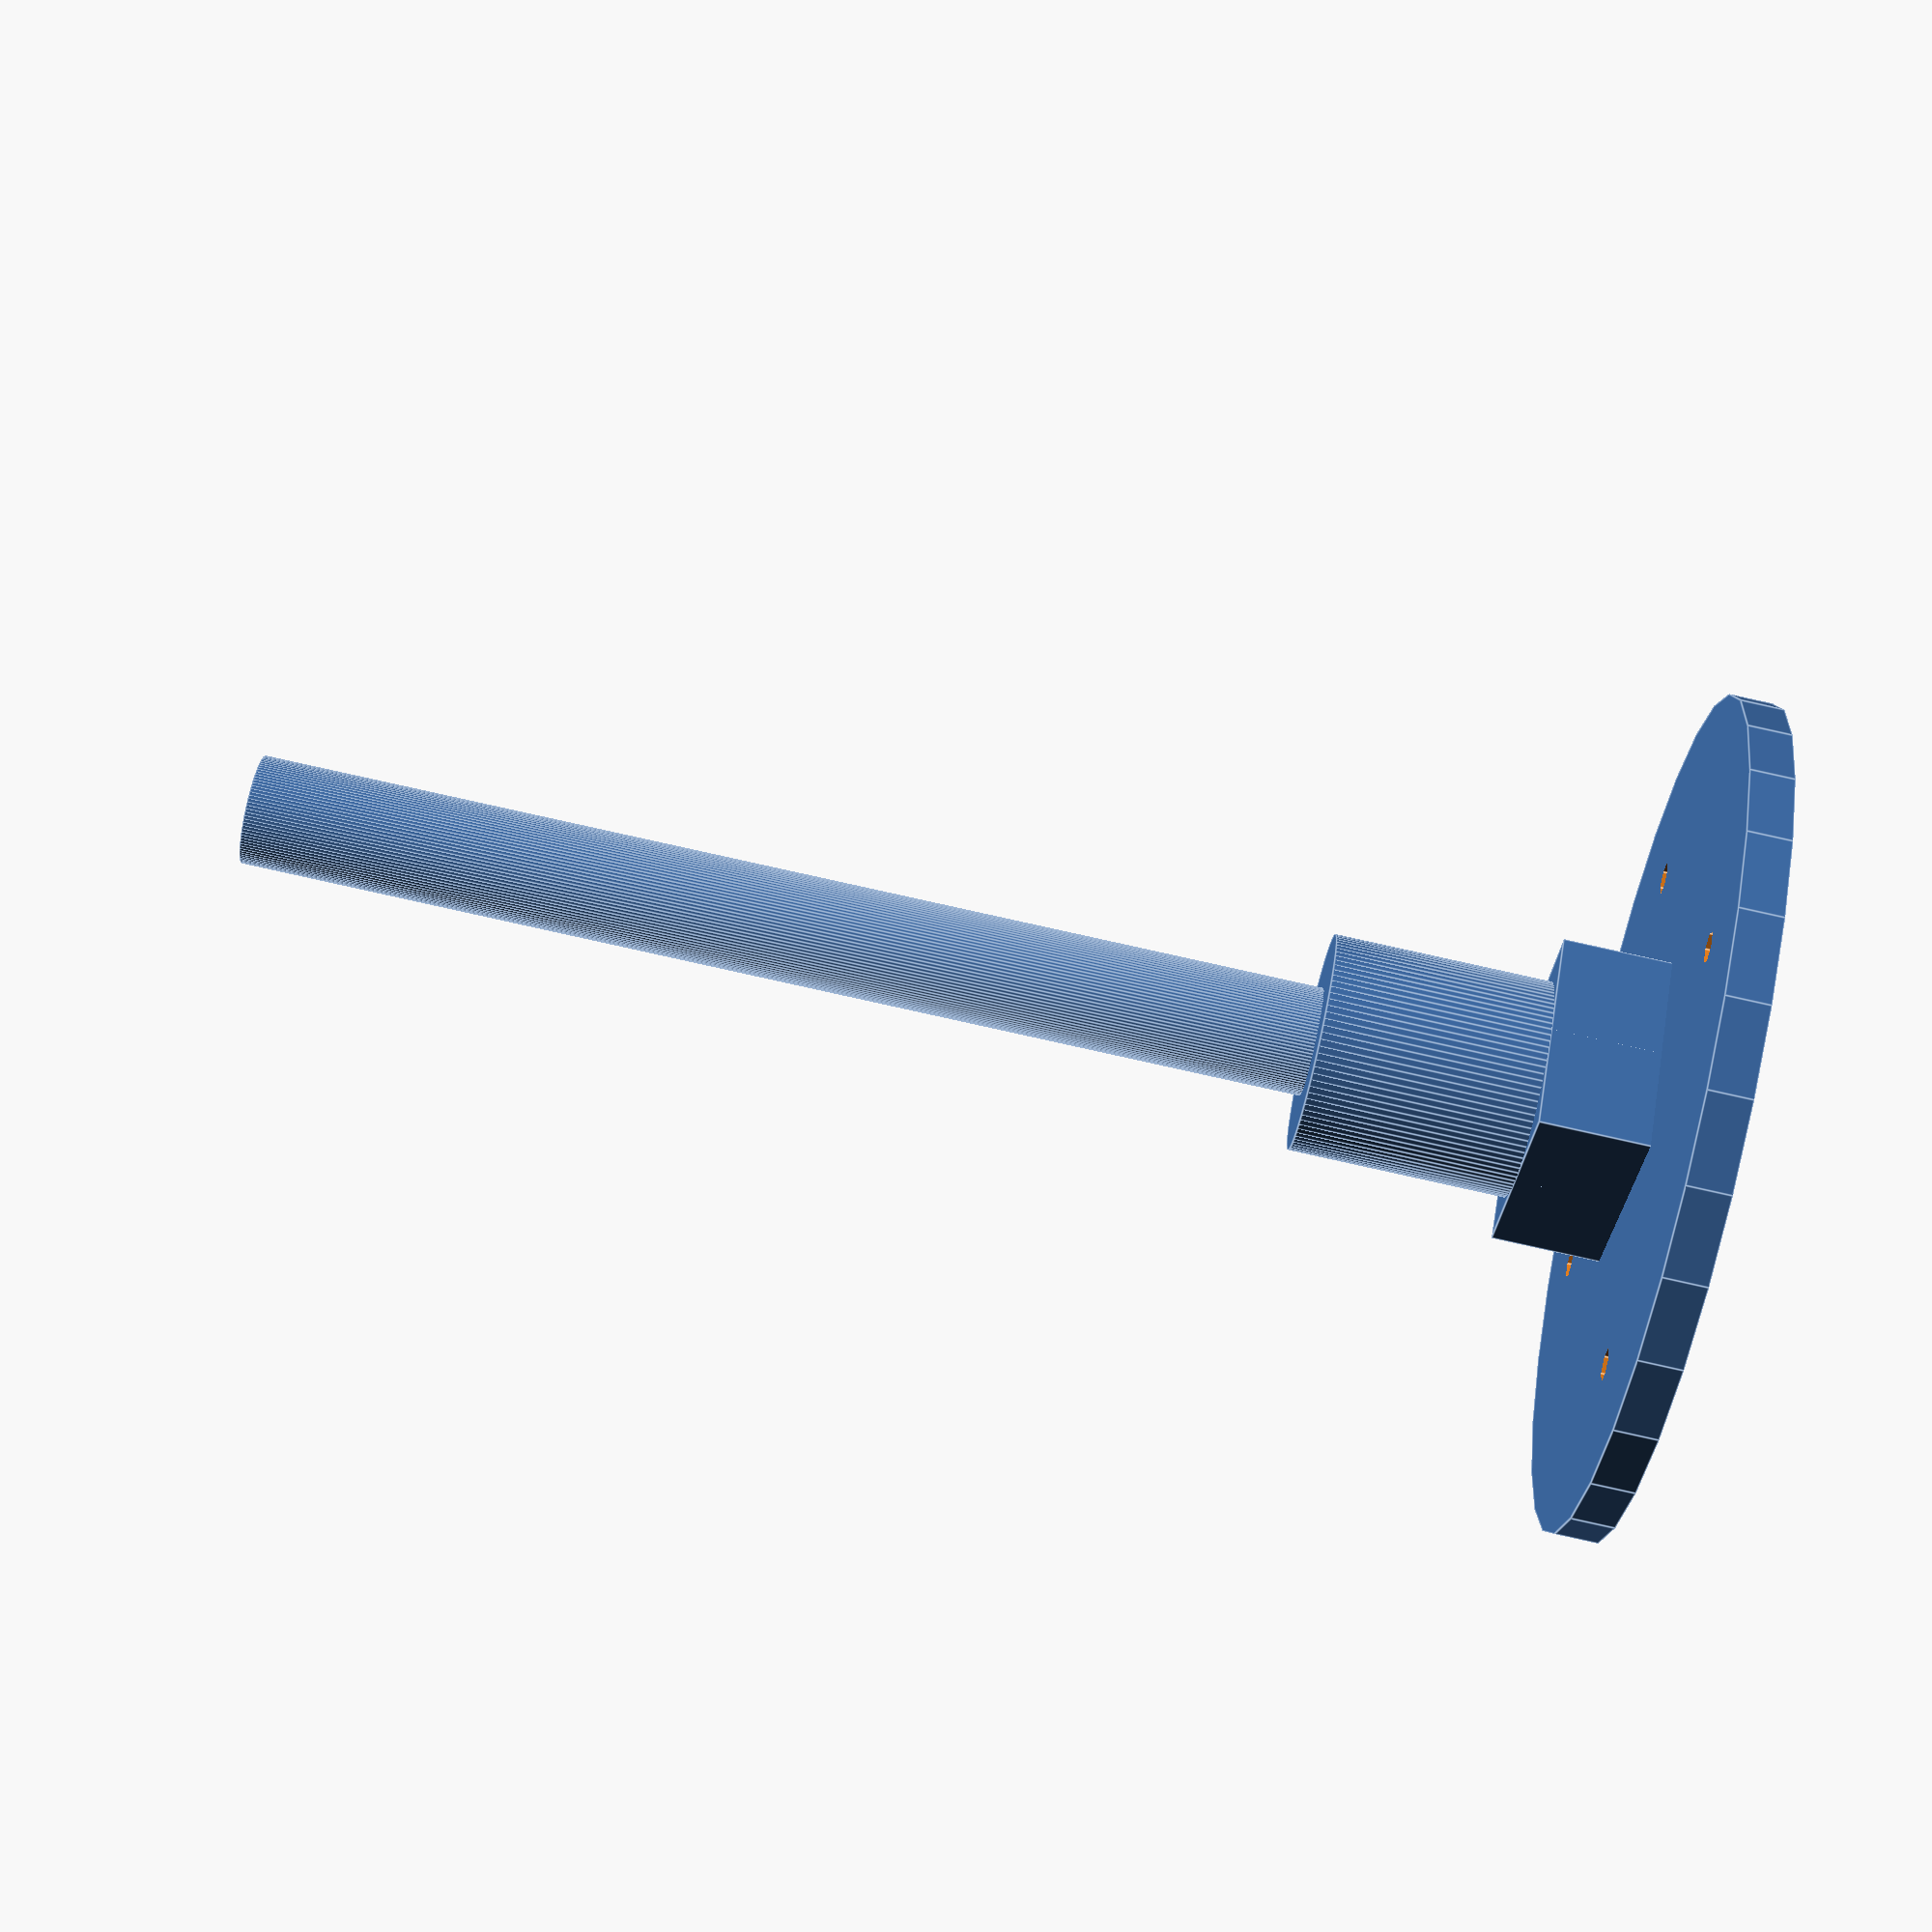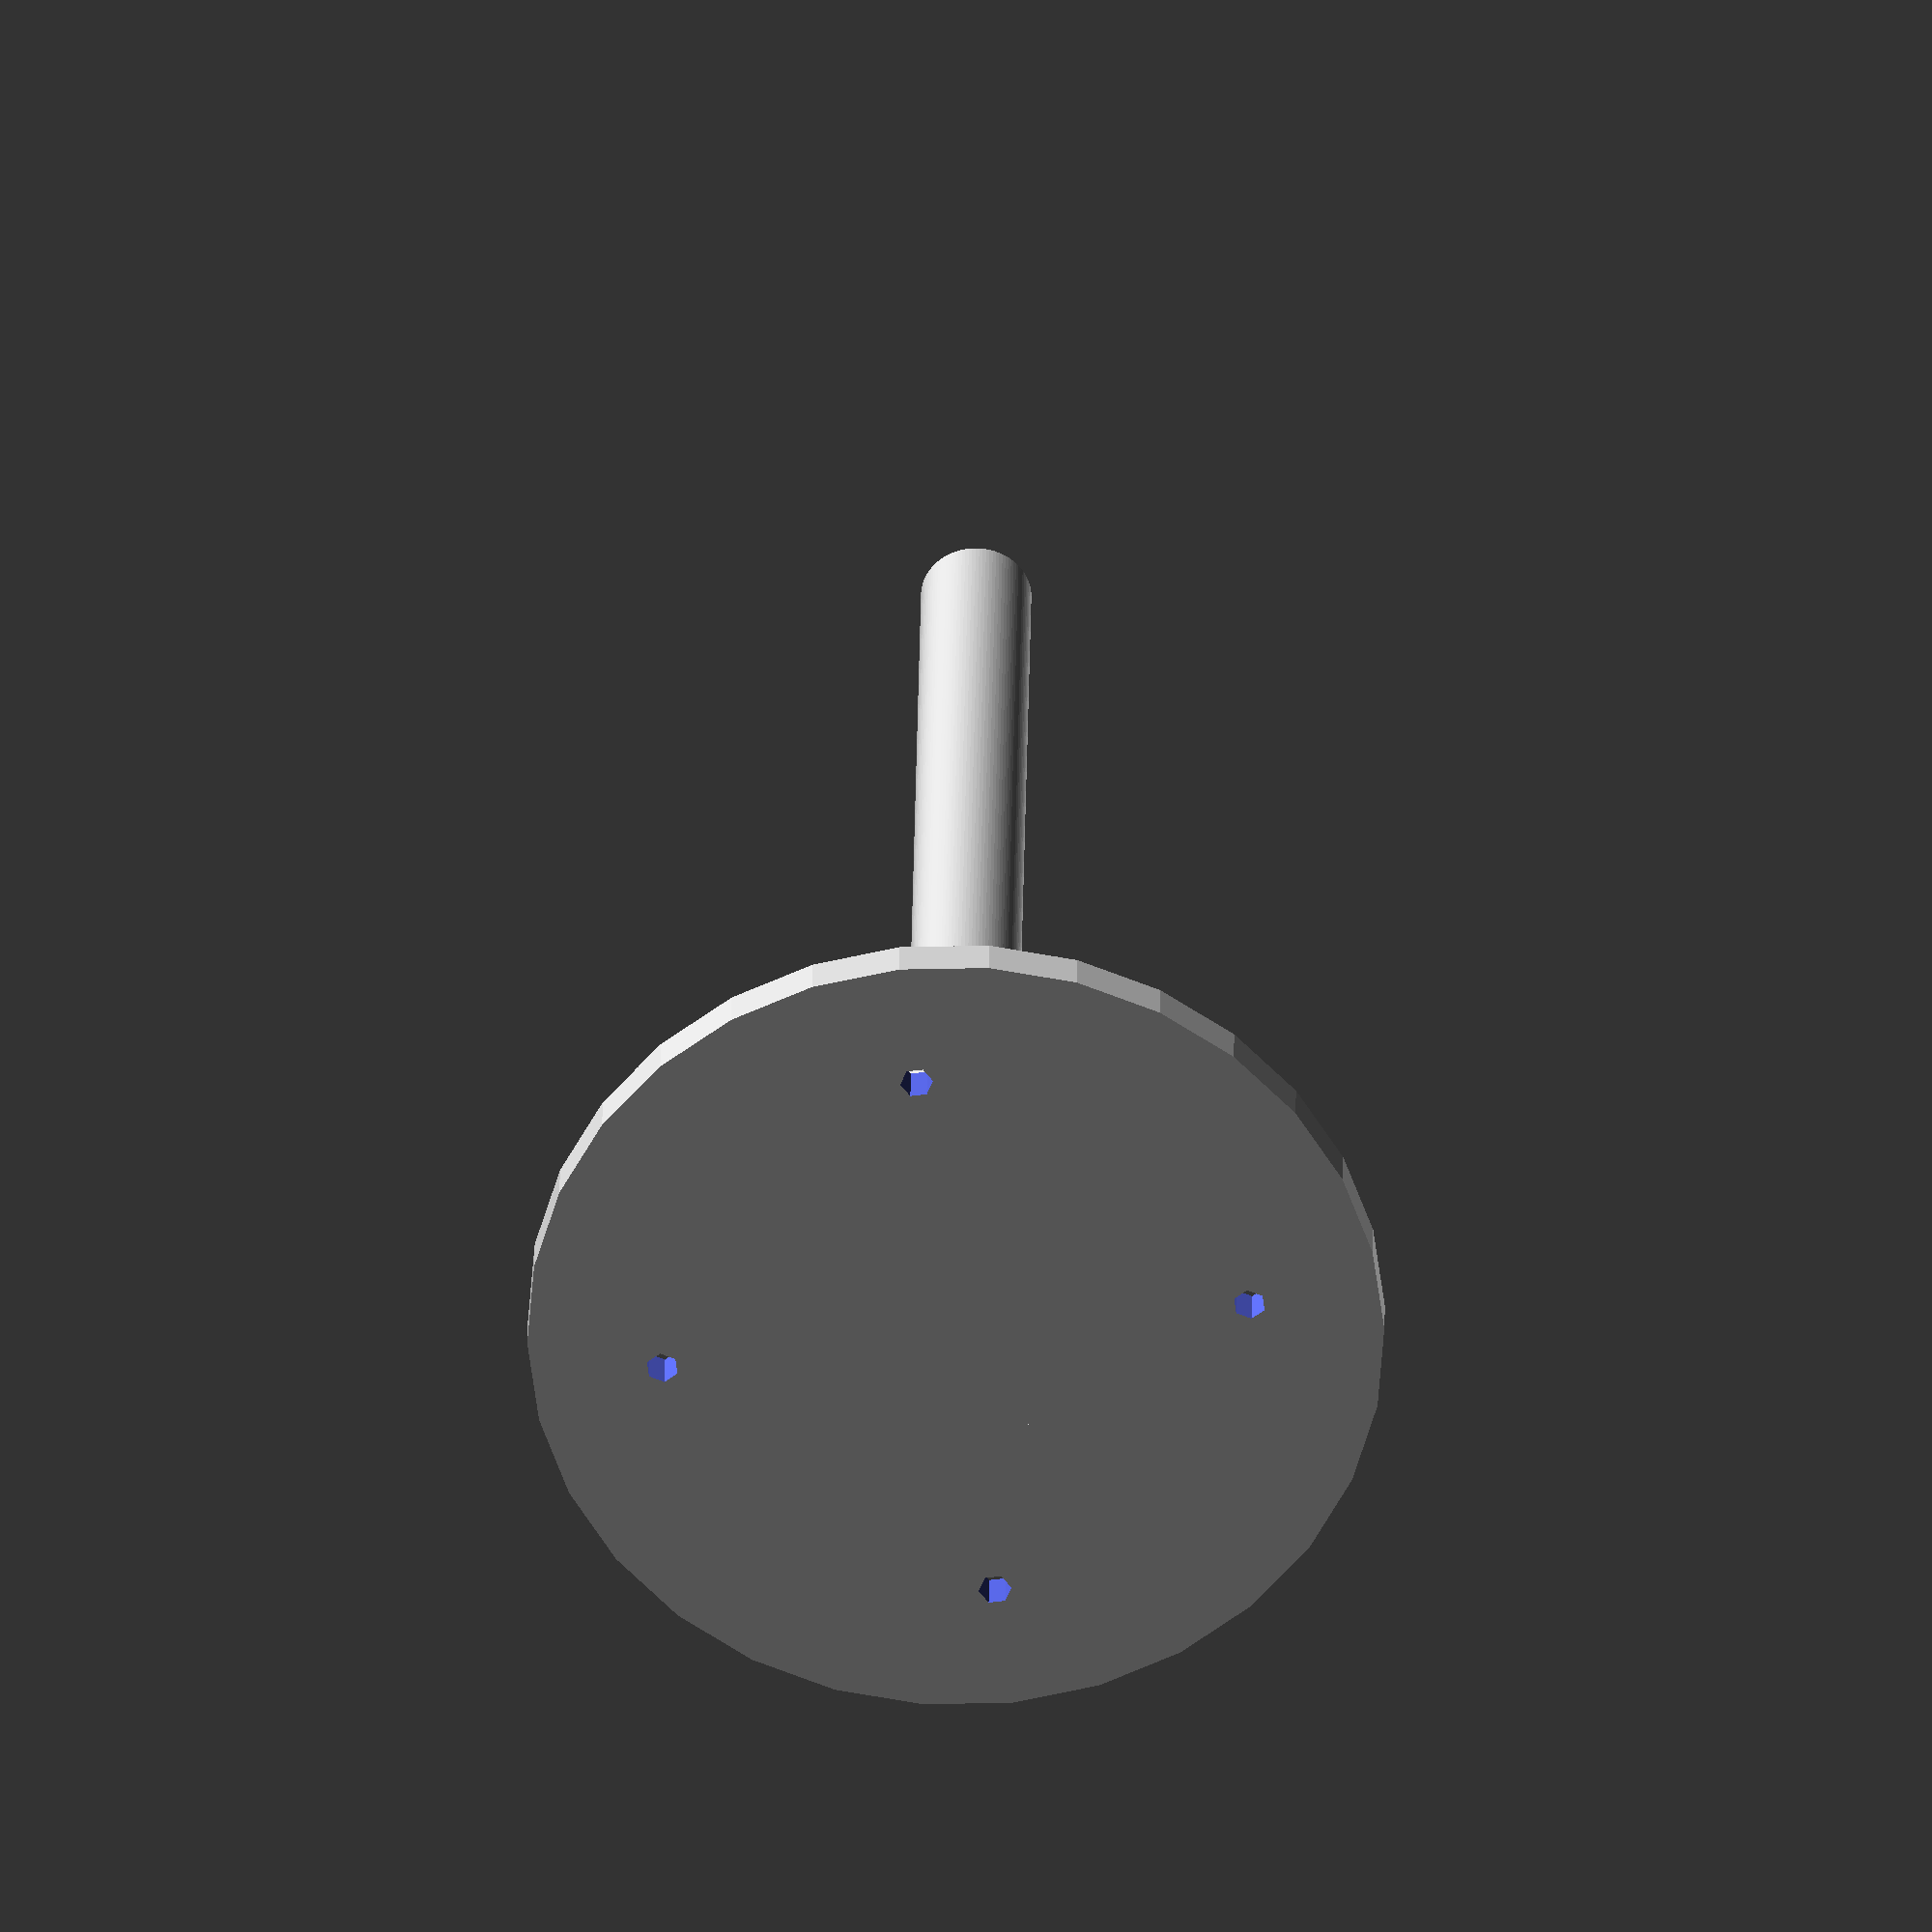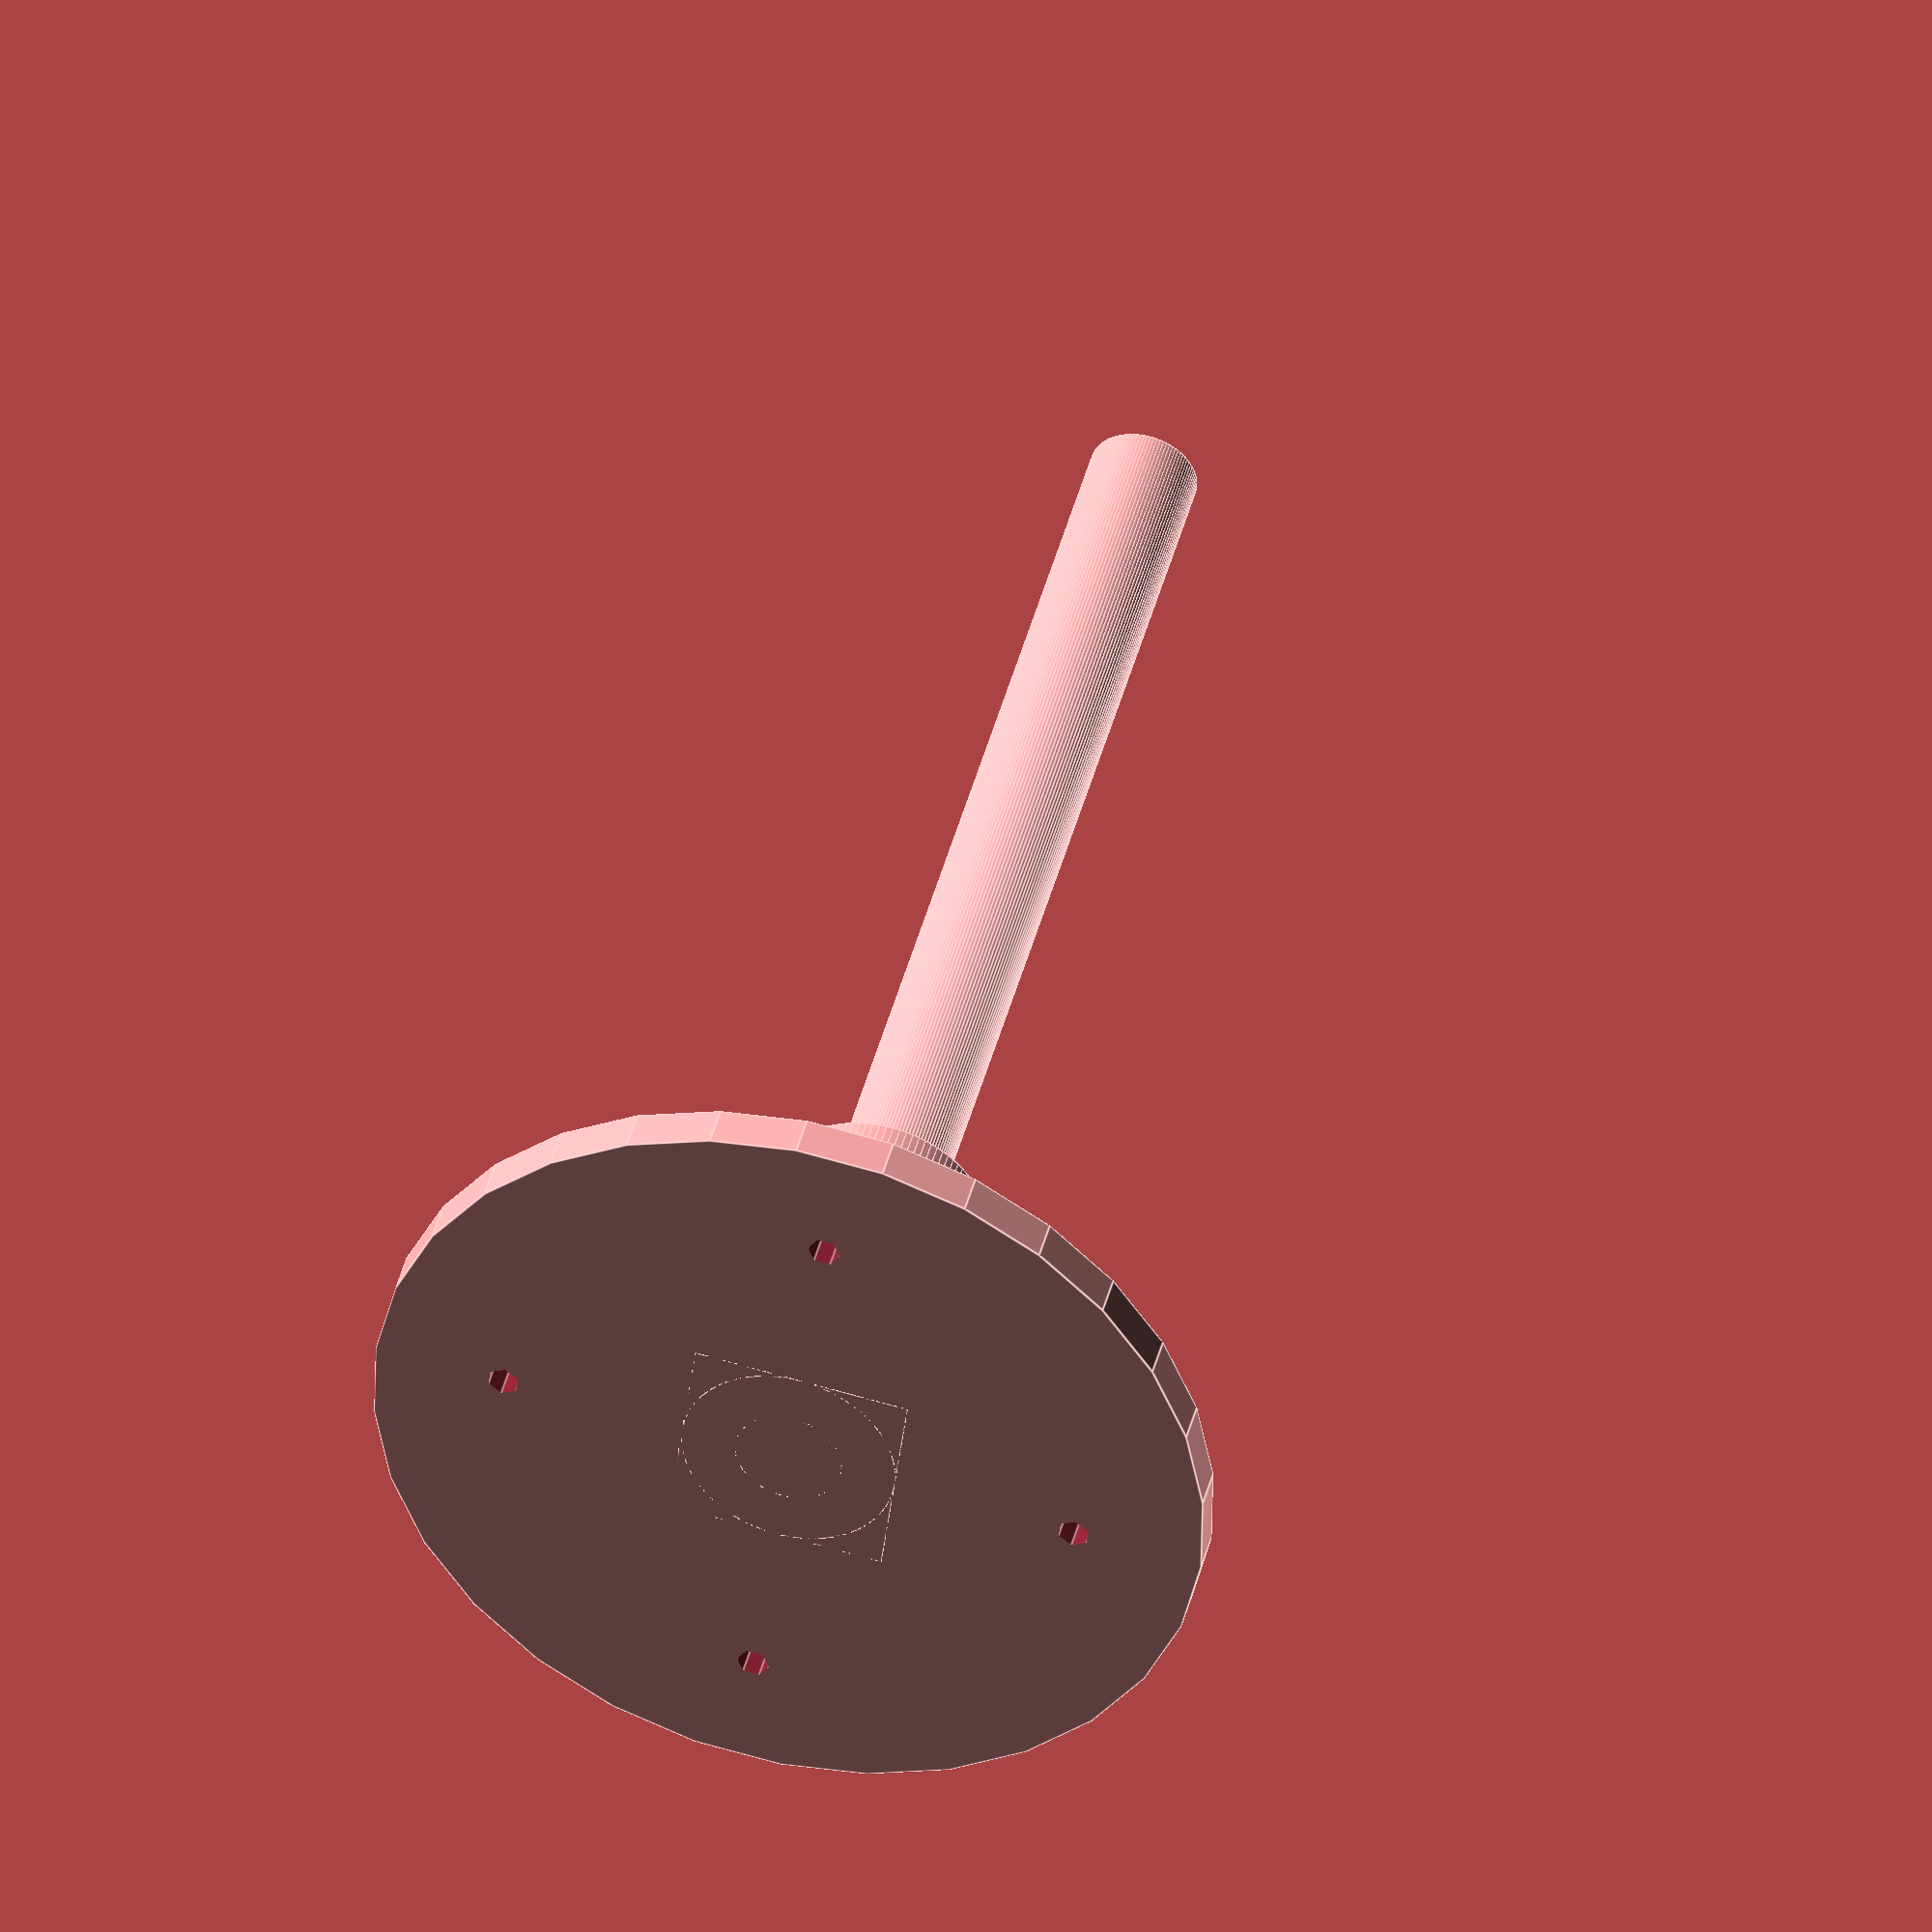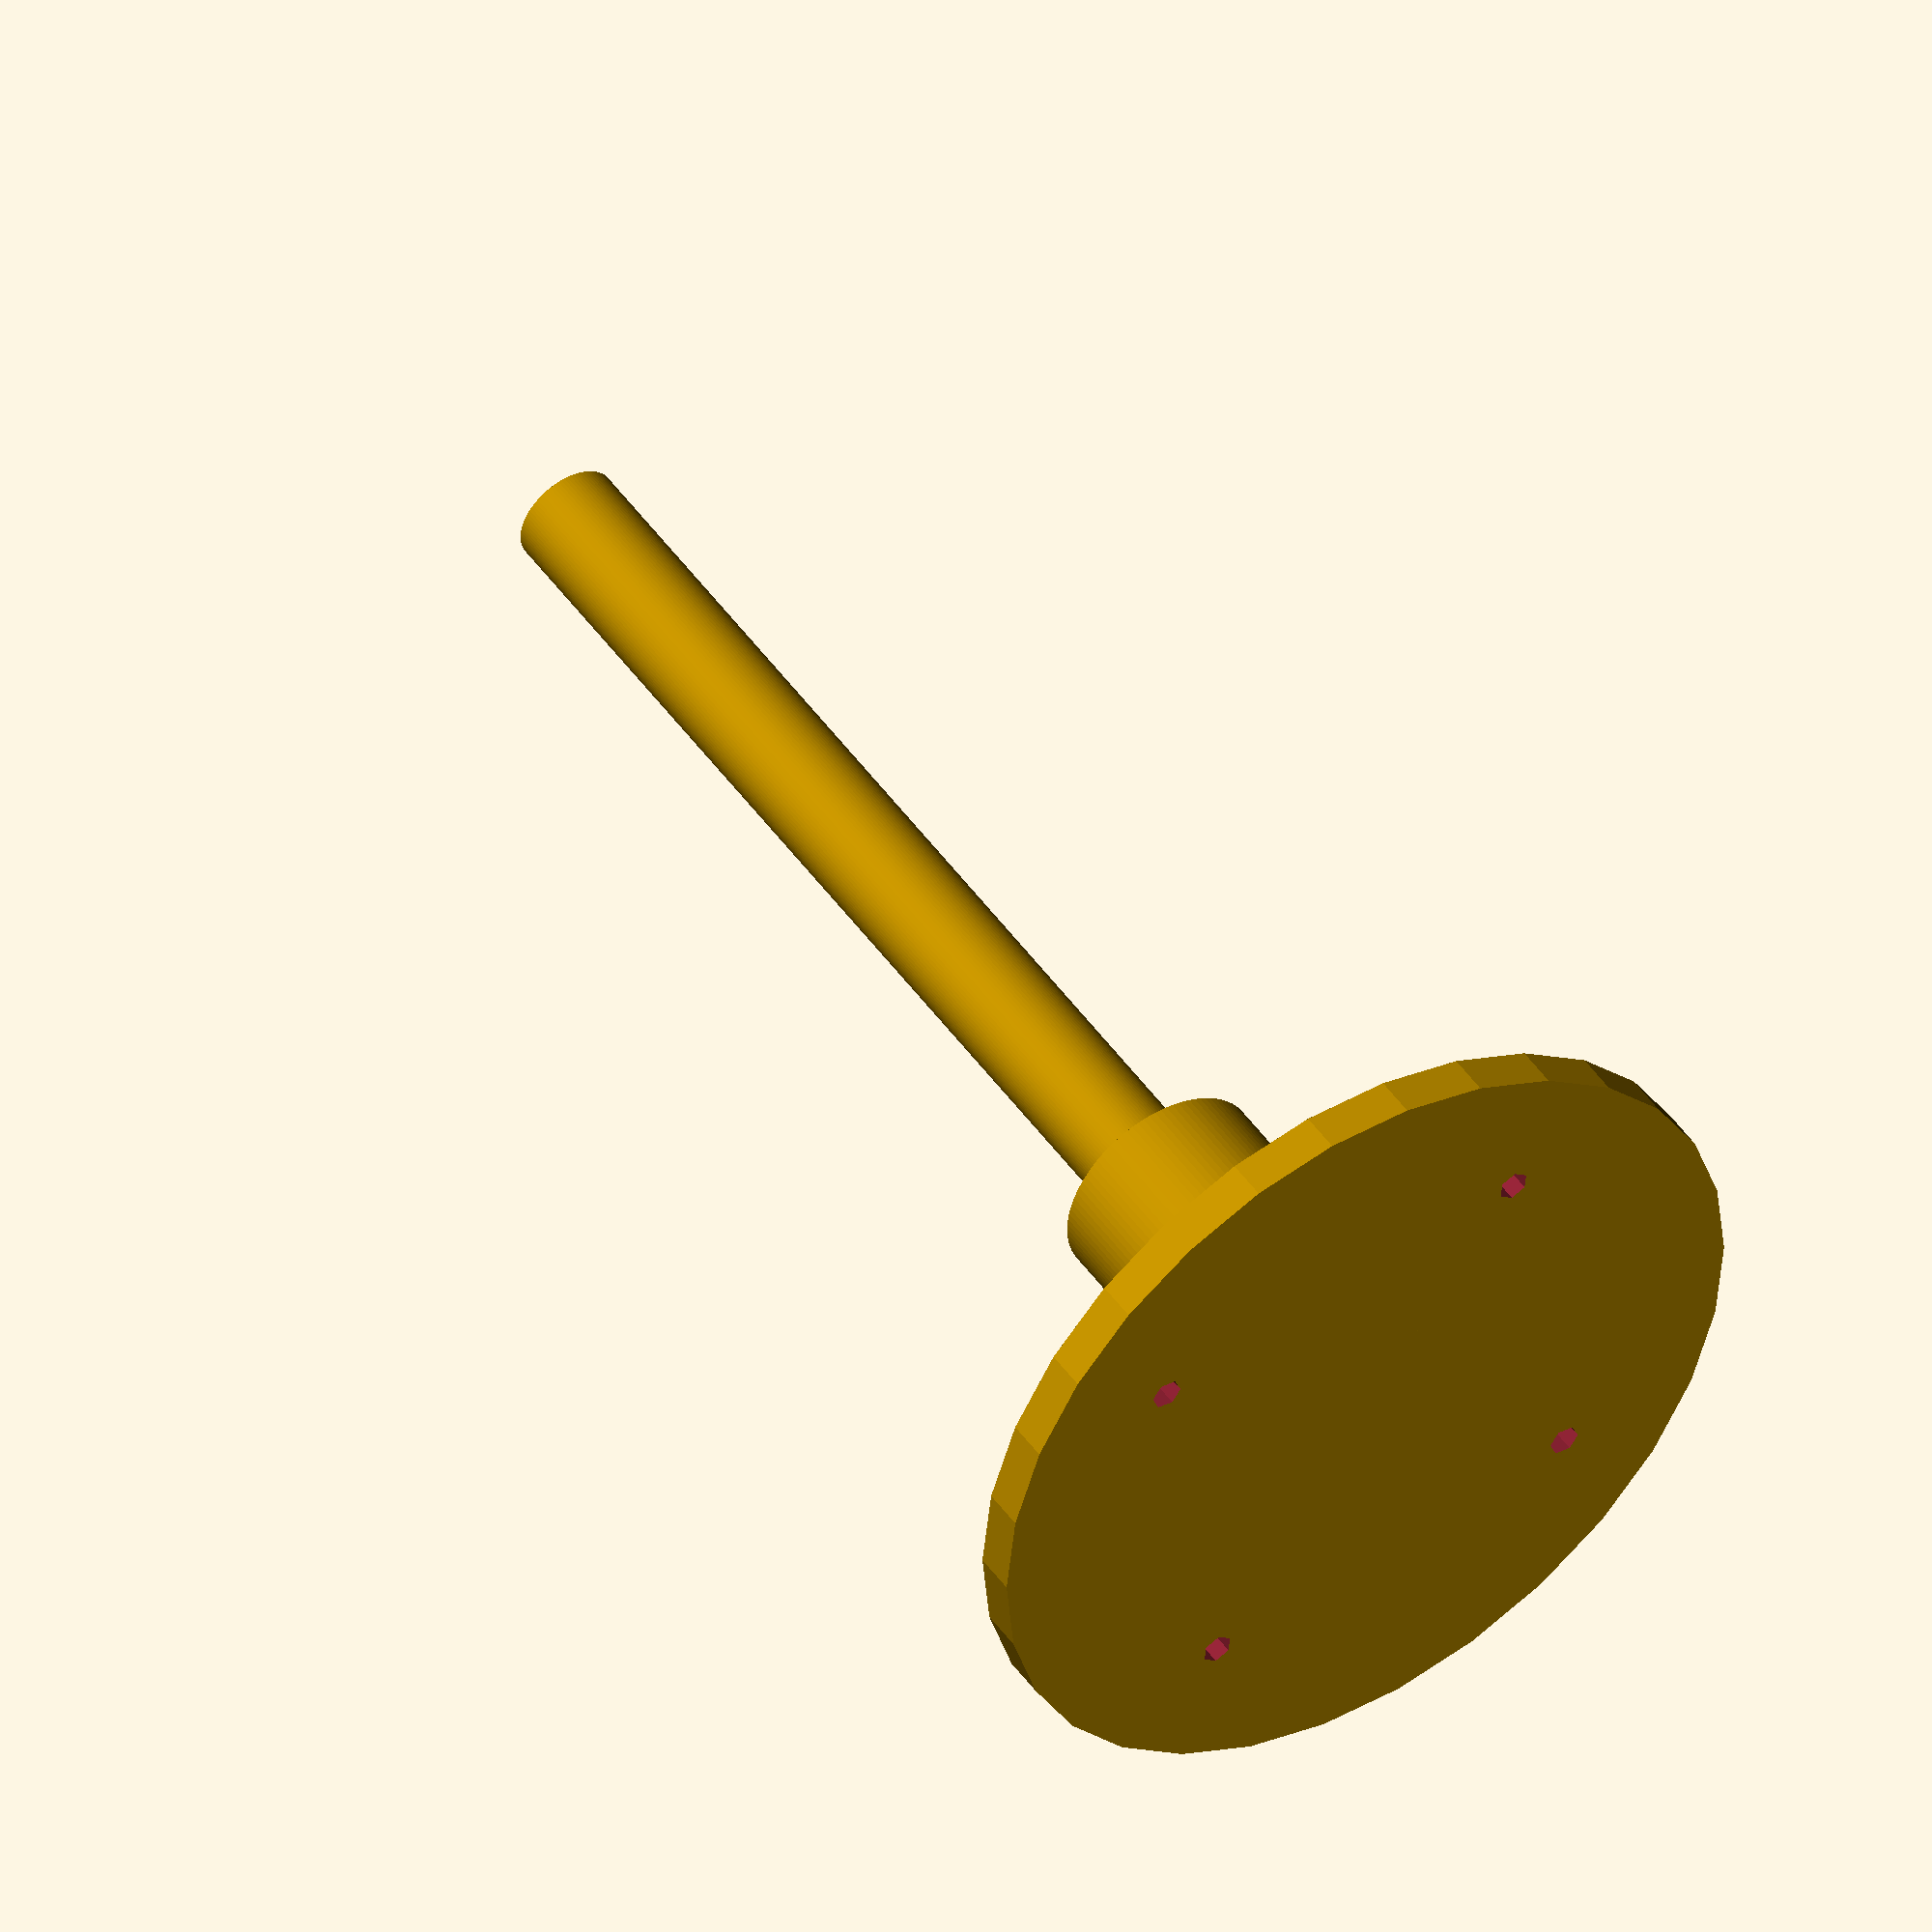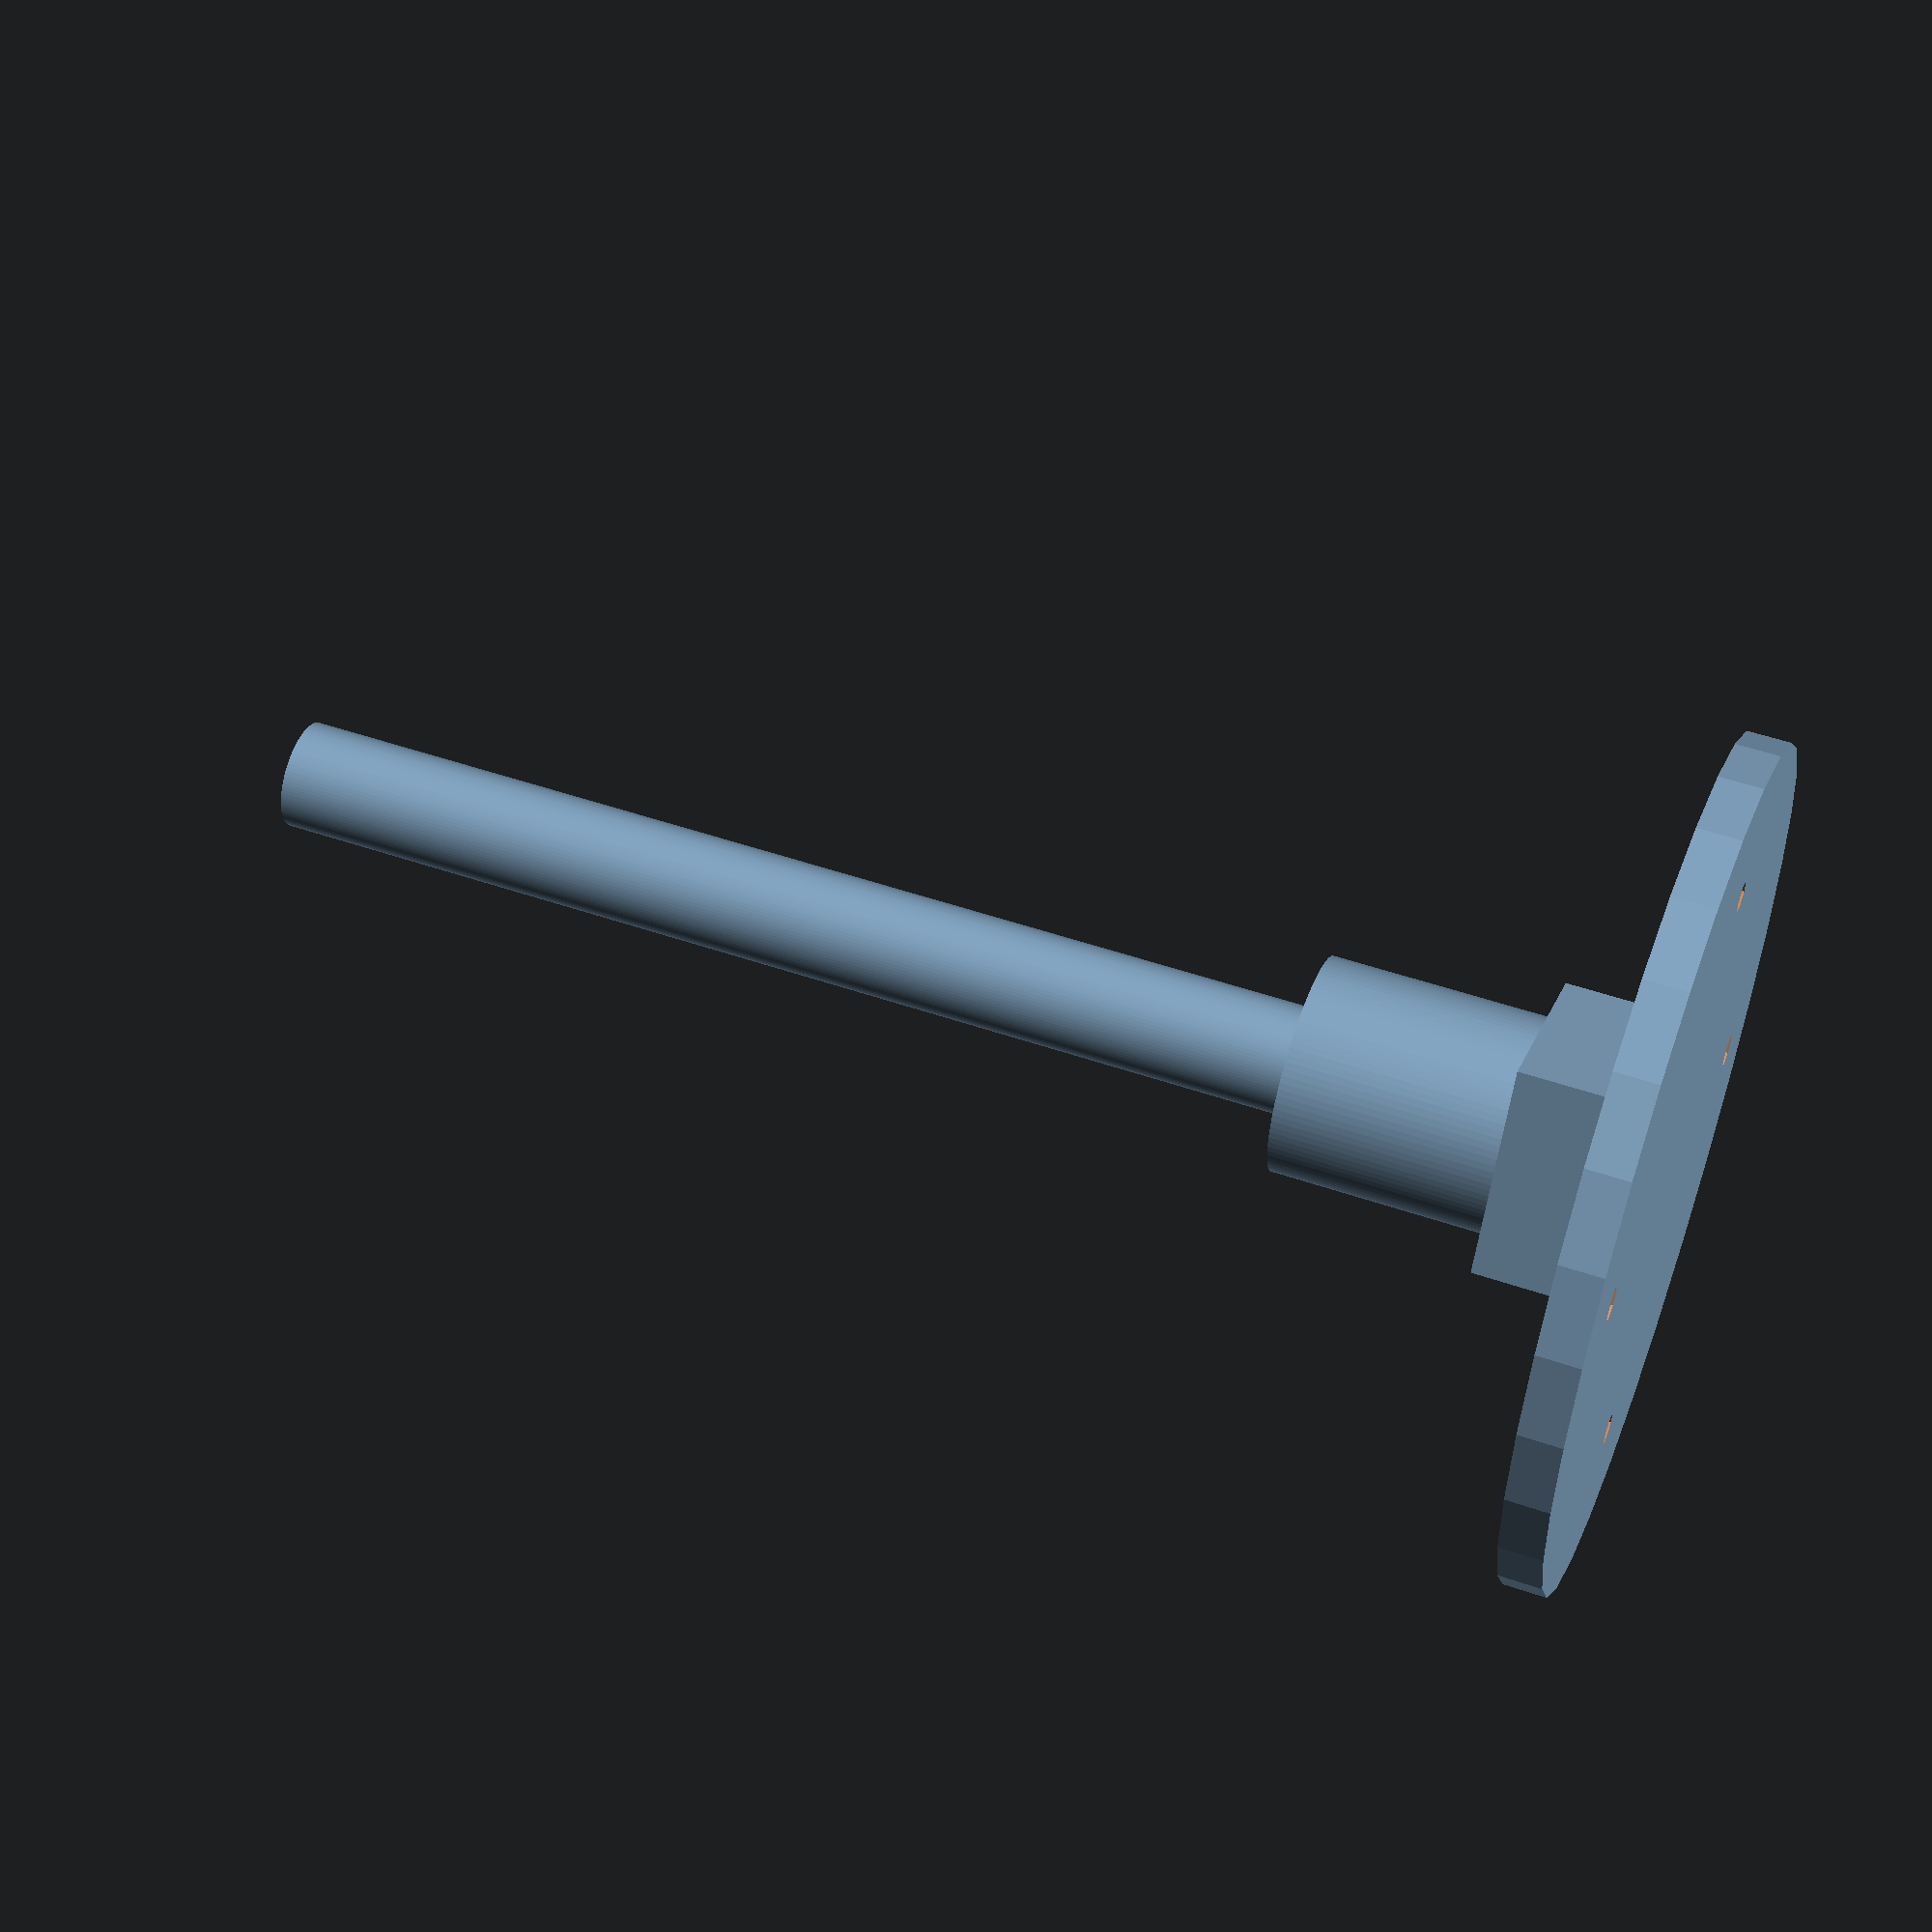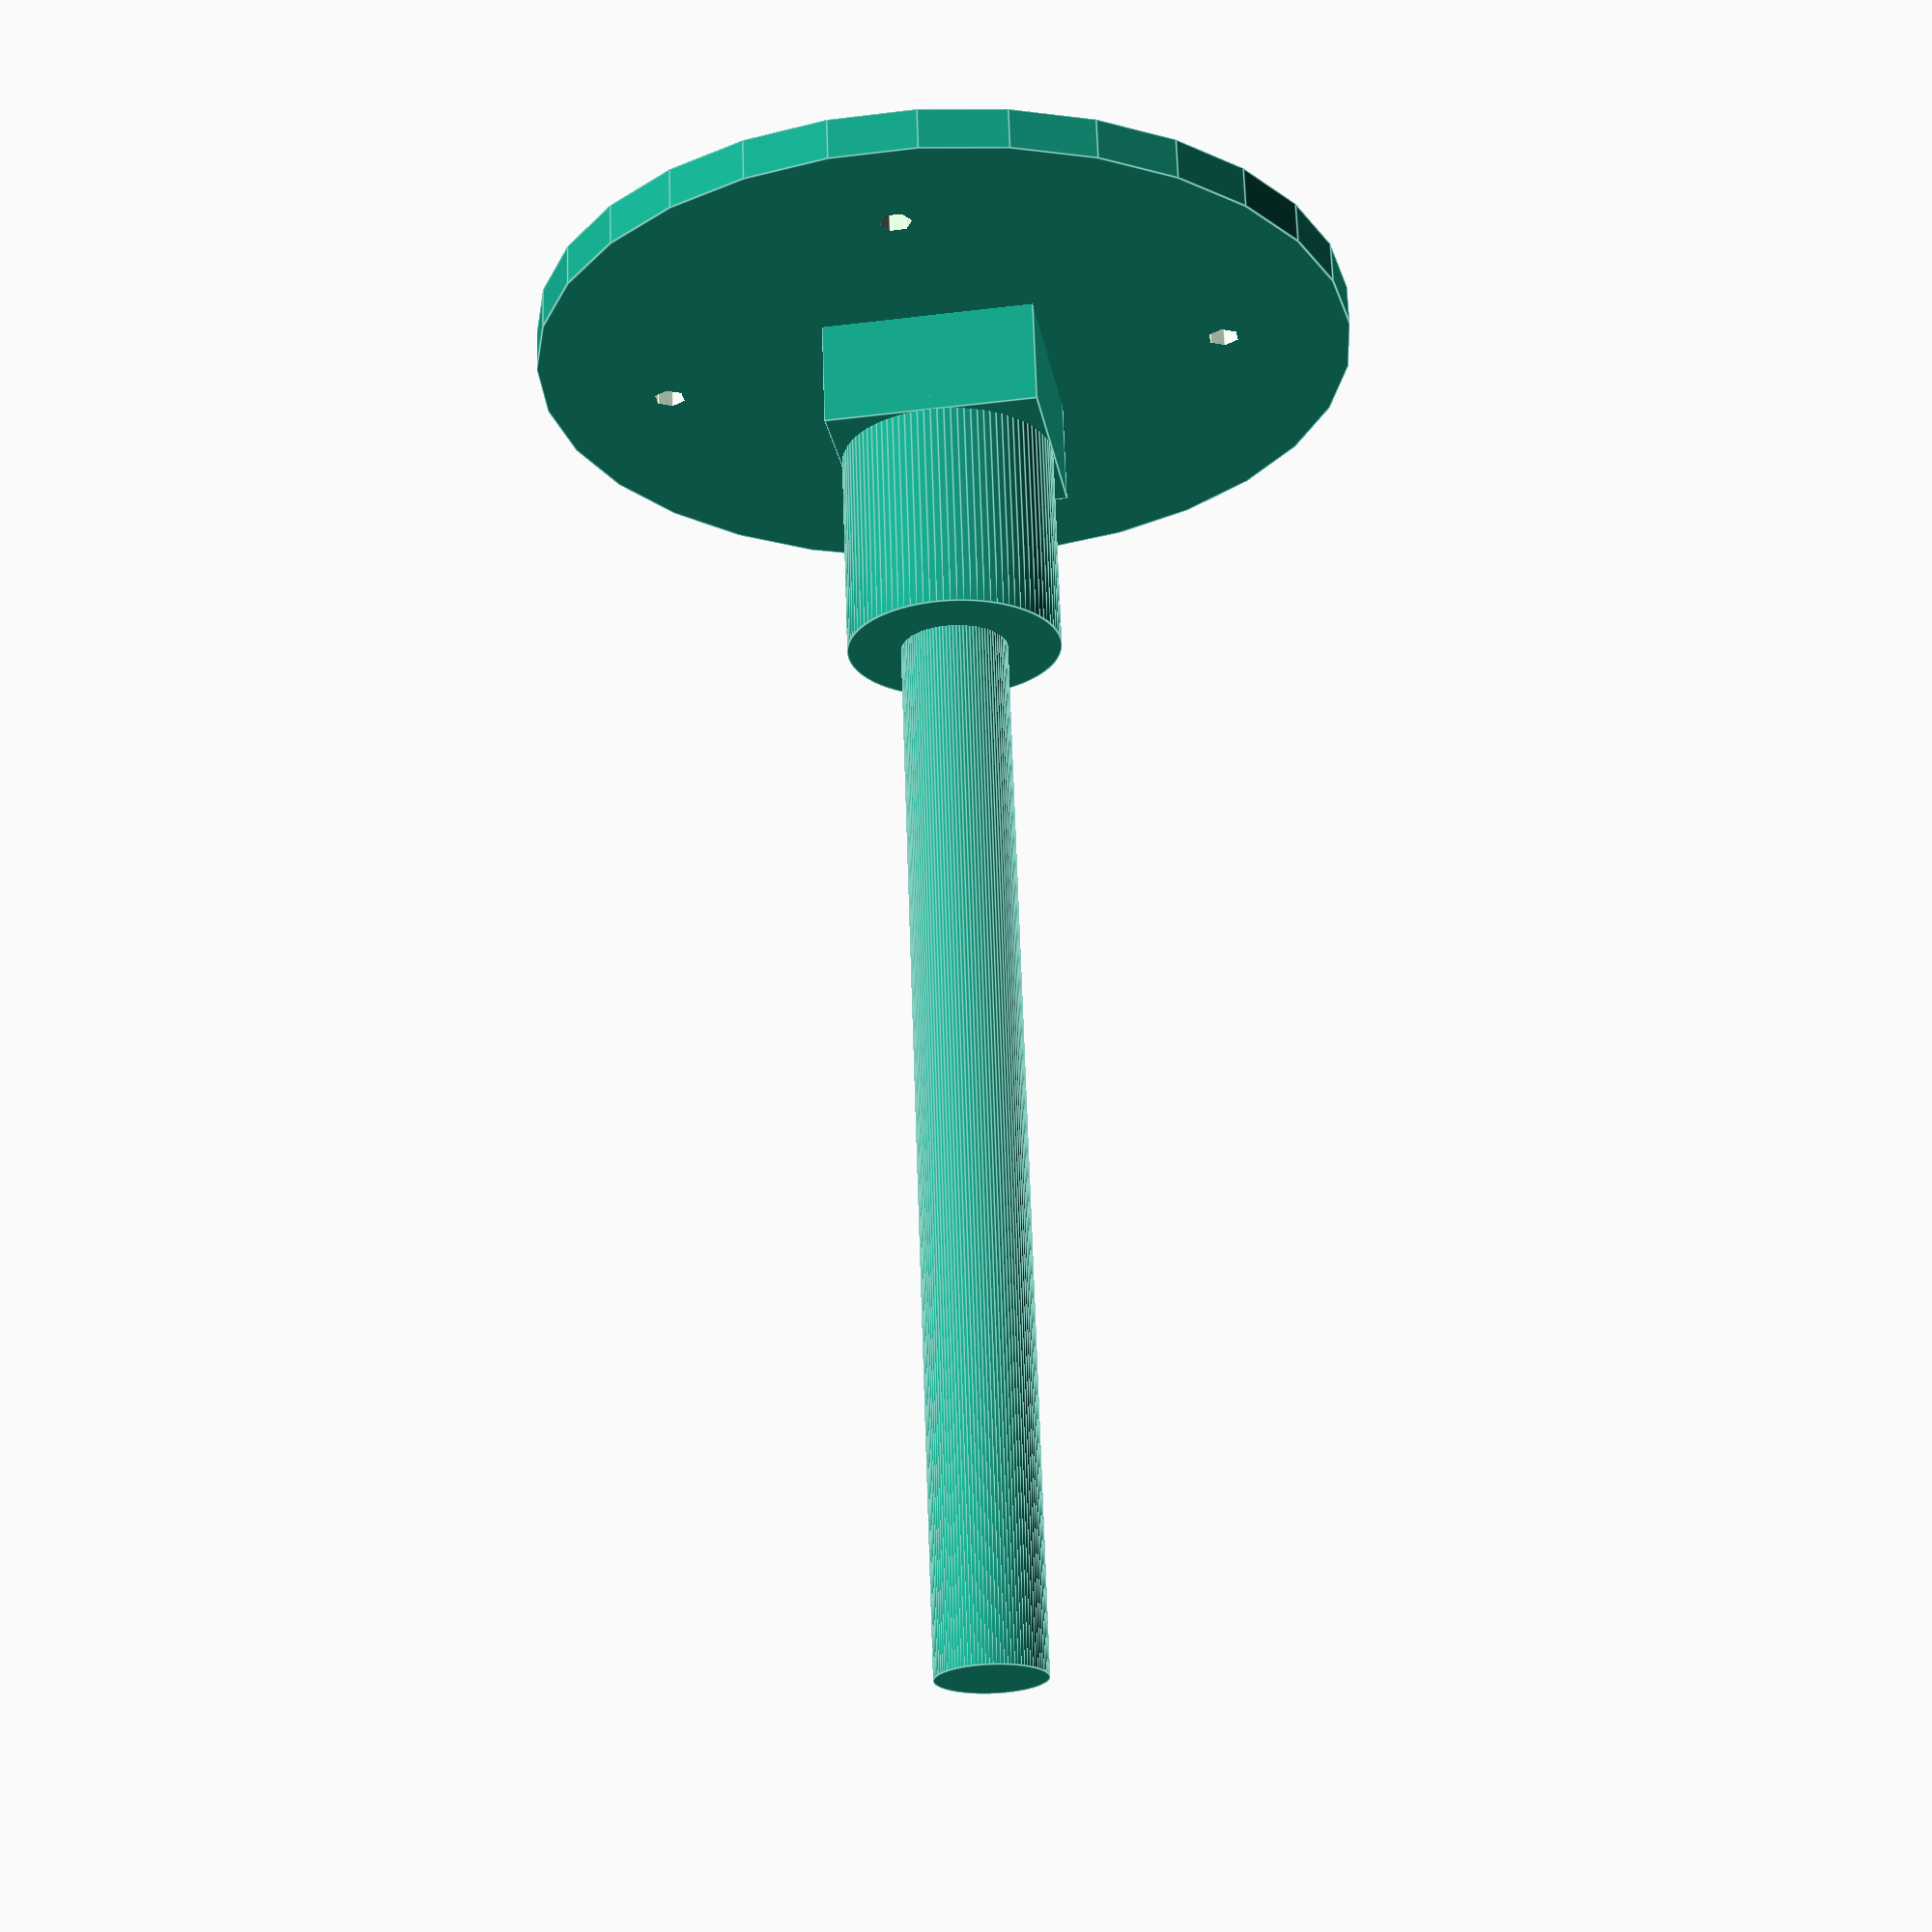
<openscad>
//-------------------------------------------------------------
//-- Axle and servo 4 horn hub for mobile robots
//-------------------------------------------------------------

//-- Parameters common to all horns
horn_drill_diam   = 1.5;
horn_plate_height = 2;                  //-- plate height

//-- Parallax 900-0008 4-arm horn parameters
a4h_end_diam       = 5;
a4h_center_diam    = 9.5;
a4h_arm_length     = 19.4;
a4h_drill_distance = 13.4;

stop_diam       = 10;
wheel_thickness = 5;
stop_length     = 10;
axle_diam       = 5;
axle_length     = 55+stop_length;

//--------------------------------------------------------------
//-- Generic module for the horn's drills
//-- Parameters:
//--  d = drill's radial distance (from the horn's center)
//--  n = number of drills
//--  h = horn_plate_height
//--------------------------------------------------------------
module horn_drills(d,n,h)
{
  union() {
    for ( i = [0 : n-1] ) {
        rotate([0,0,i*360/n])
        translate([0,d,0])
        cylinder(r=horn_drill_diam/2, h=h+10, center=true, $fn=6);  
      }
  }
}



//-------------------------------------------------------
//--  An axle with a 4 horn servo hub attached
//--------------------------------------------------------
module axle_and_hub()
{
  difference() {
  
    union() {   
      // Axle
      cylinder(h=horn_plate_height/2+axle_length, d=axle_diam, $fn=100);
    
      // Square stop
      translate([-stop_diam/2, -stop_diam/2, 0])
      cube([stop_diam, stop_diam, horn_plate_height+wheel_thickness]);

      // Cylinder stop
      cylinder(h=horn_plate_height+wheel_thickness+stop_length, d=stop_diam, $fn=100);
      
      // End cylinder
      cylinder(h=horn_plate_height, r=a4h_arm_length);      
    }

    //-- Horn drills
    horn_drills(d=a4h_drill_distance, n=4, h=horn_plate_height*2);
  }    
}


//-- Test!
axle_and_hub();




</openscad>
<views>
elev=90.7 azim=326.0 roll=77.6 proj=p view=edges
elev=329.5 azim=97.6 roll=180.8 proj=o view=wireframe
elev=136.0 azim=352.9 roll=345.9 proj=o view=edges
elev=132.3 azim=323.3 roll=33.2 proj=o view=wireframe
elev=309.1 azim=333.9 roll=110.5 proj=p view=wireframe
elev=112.9 azim=170.8 roll=181.9 proj=p view=edges
</views>
